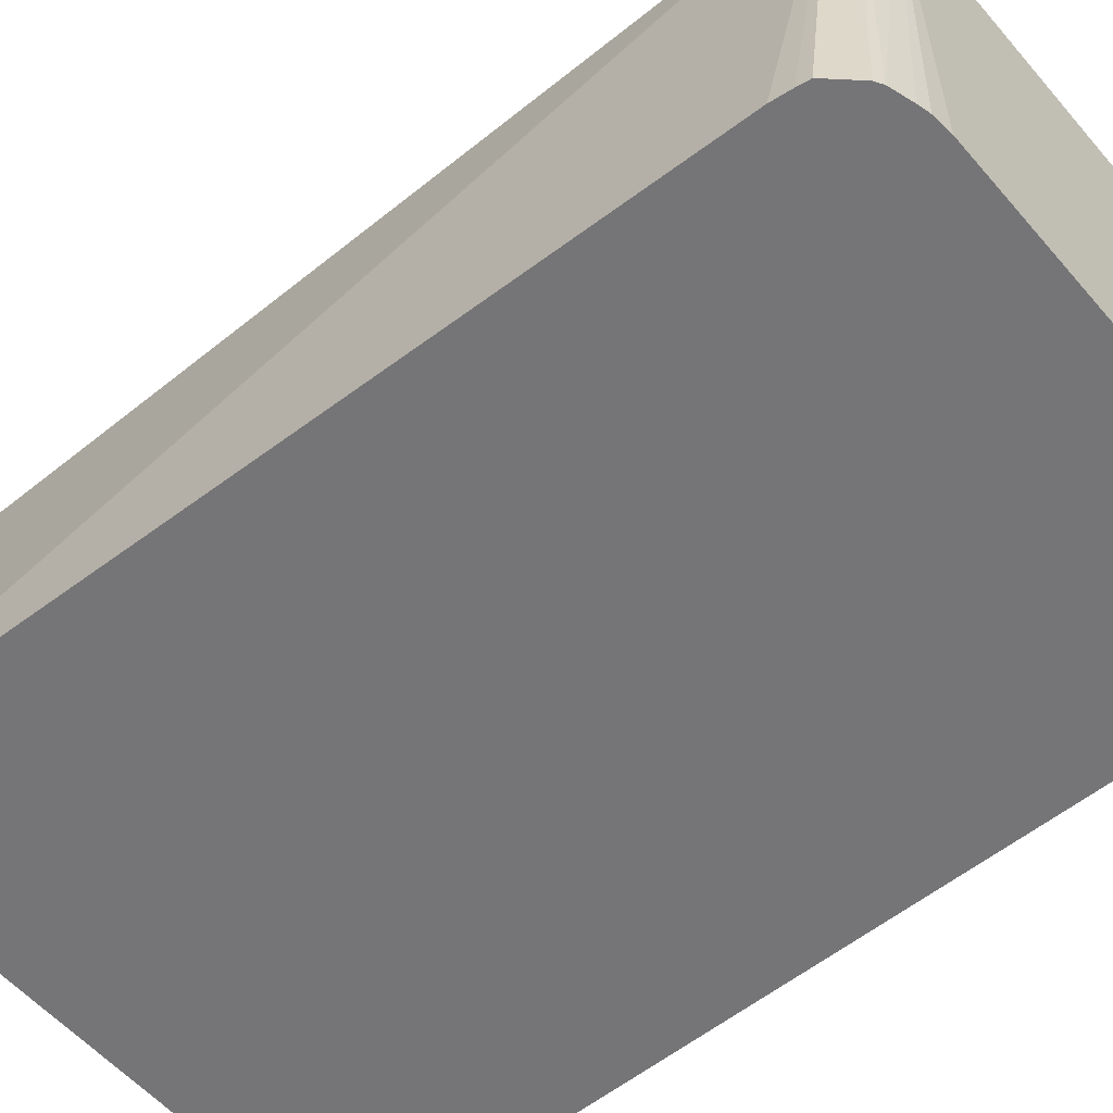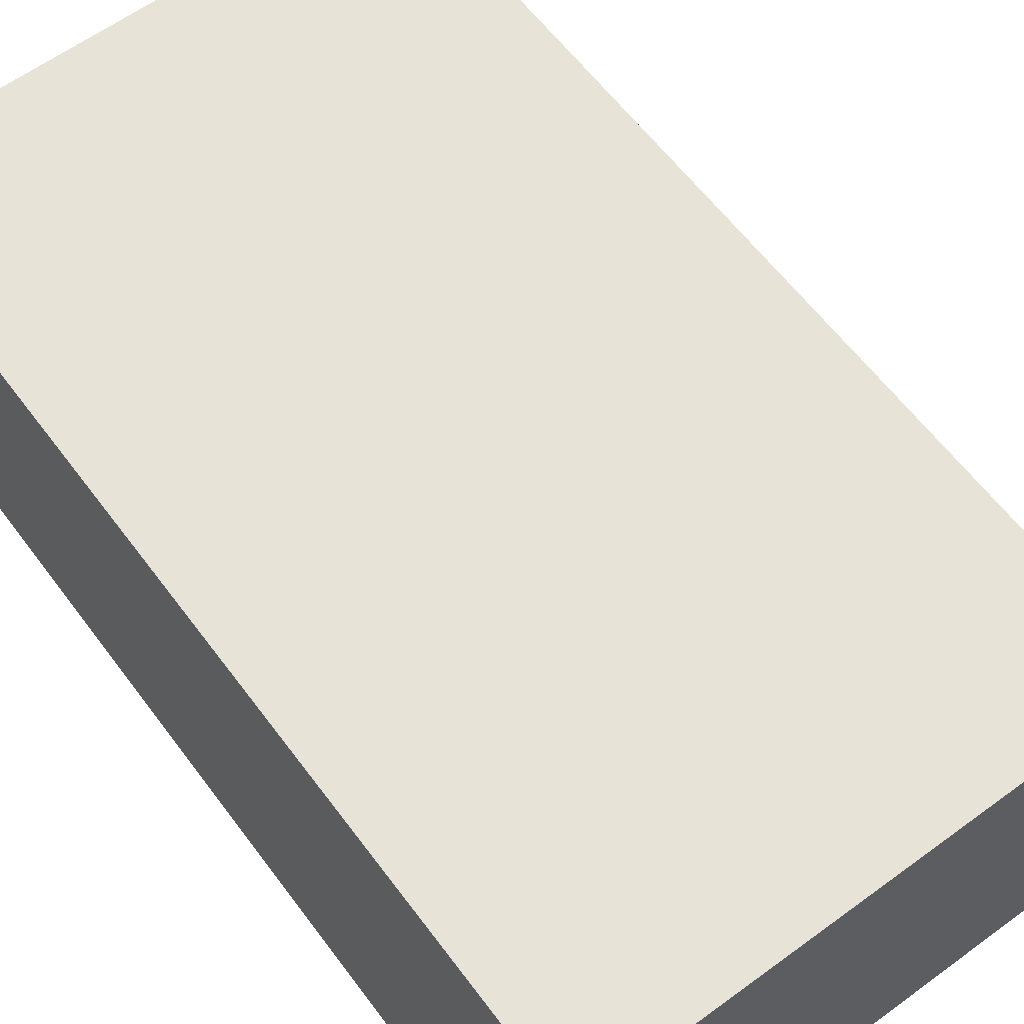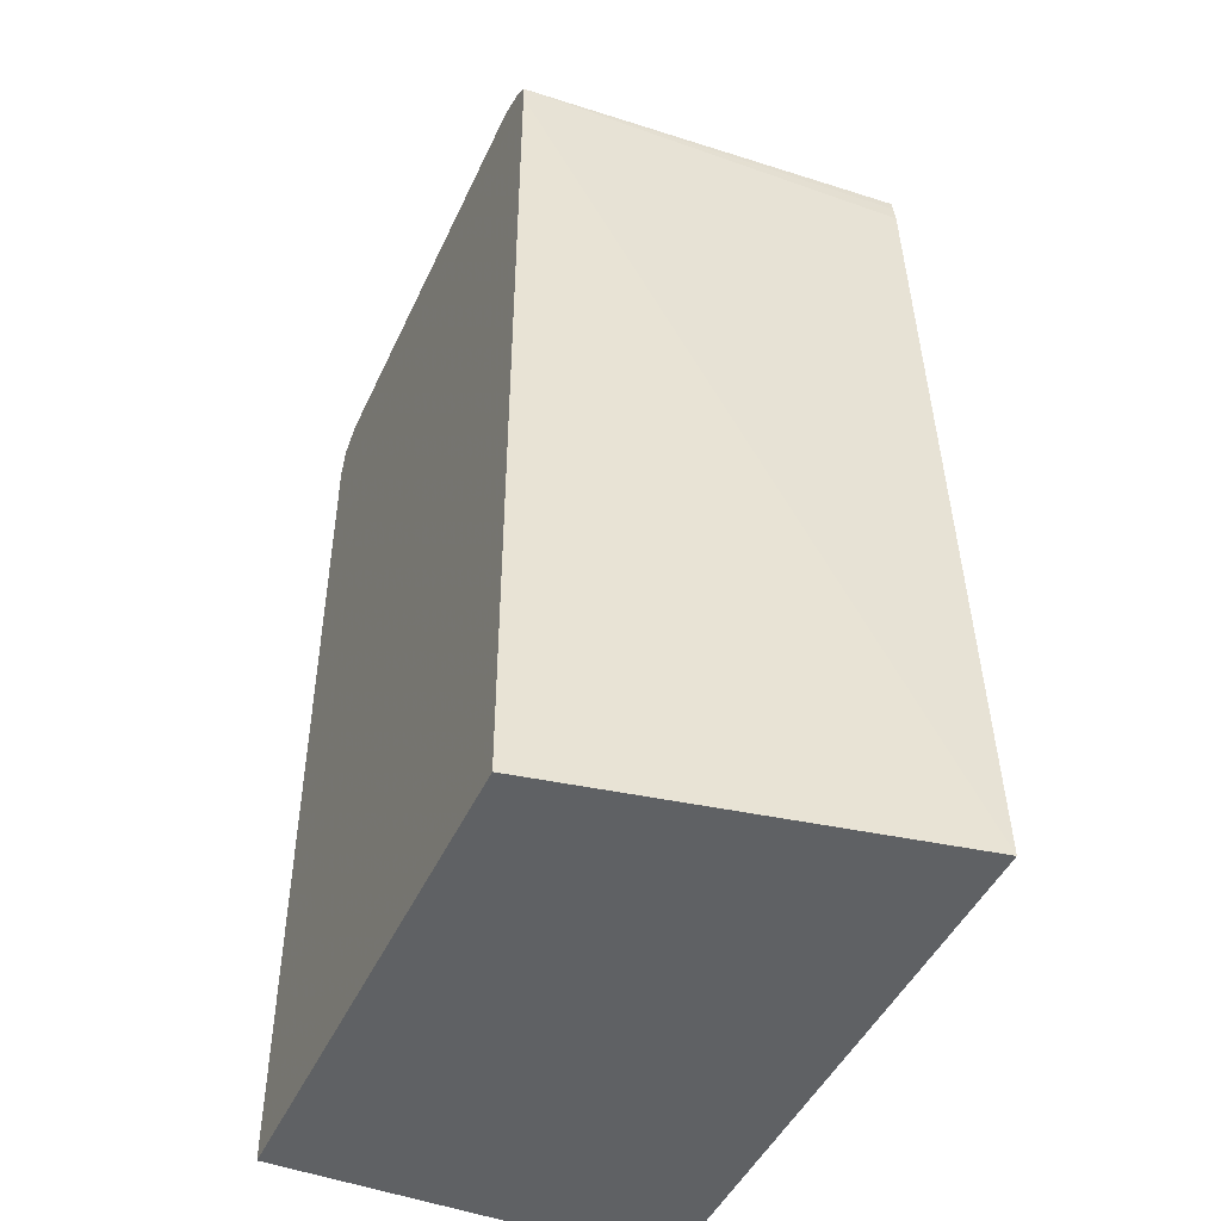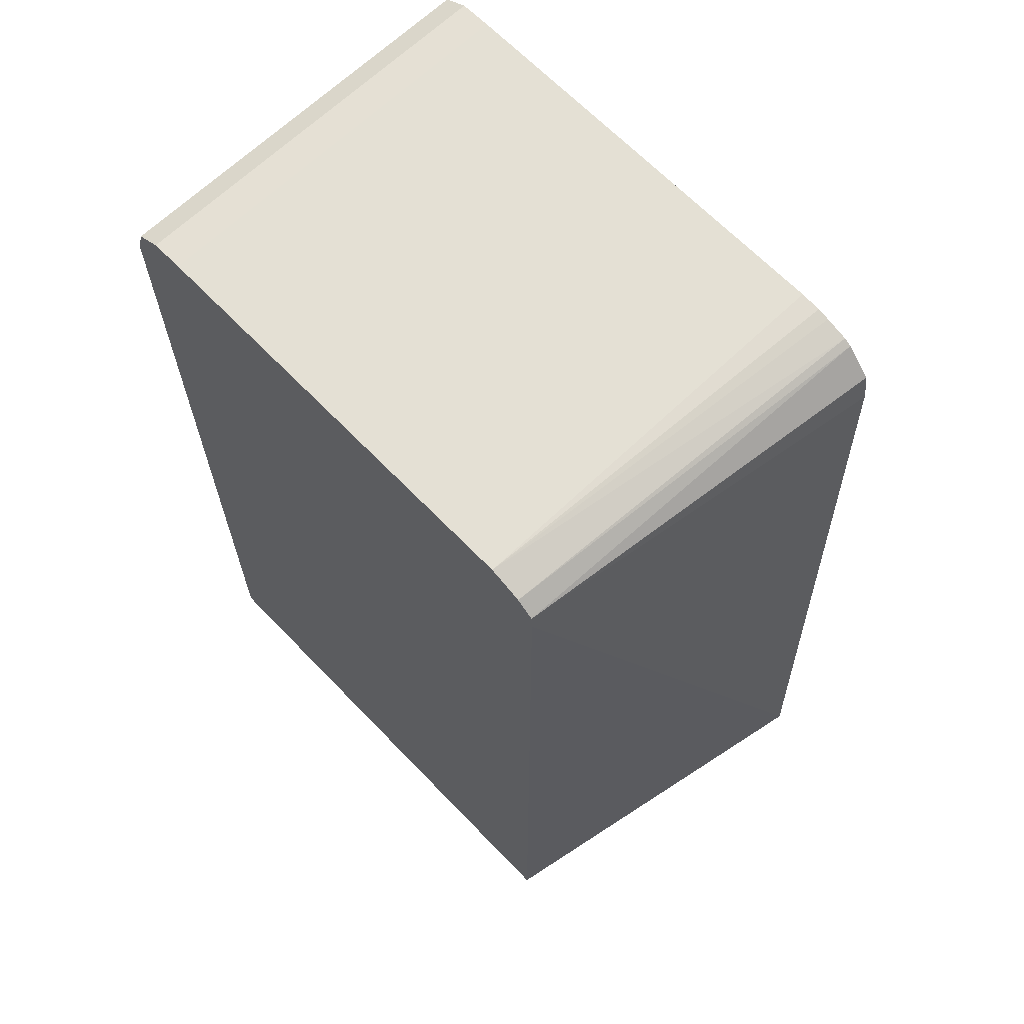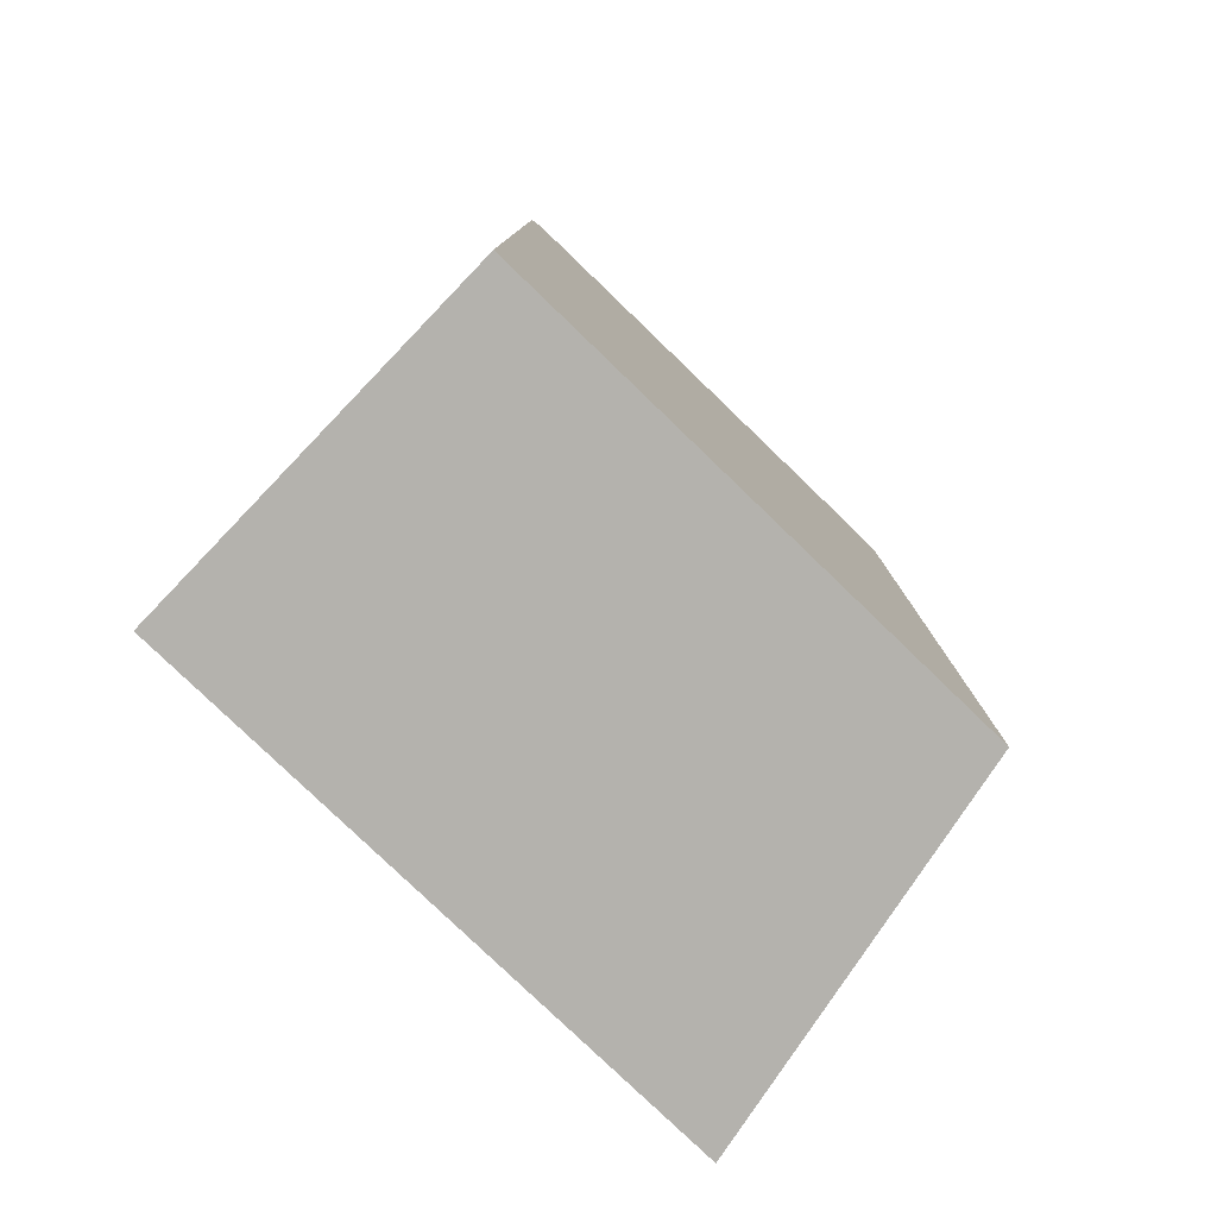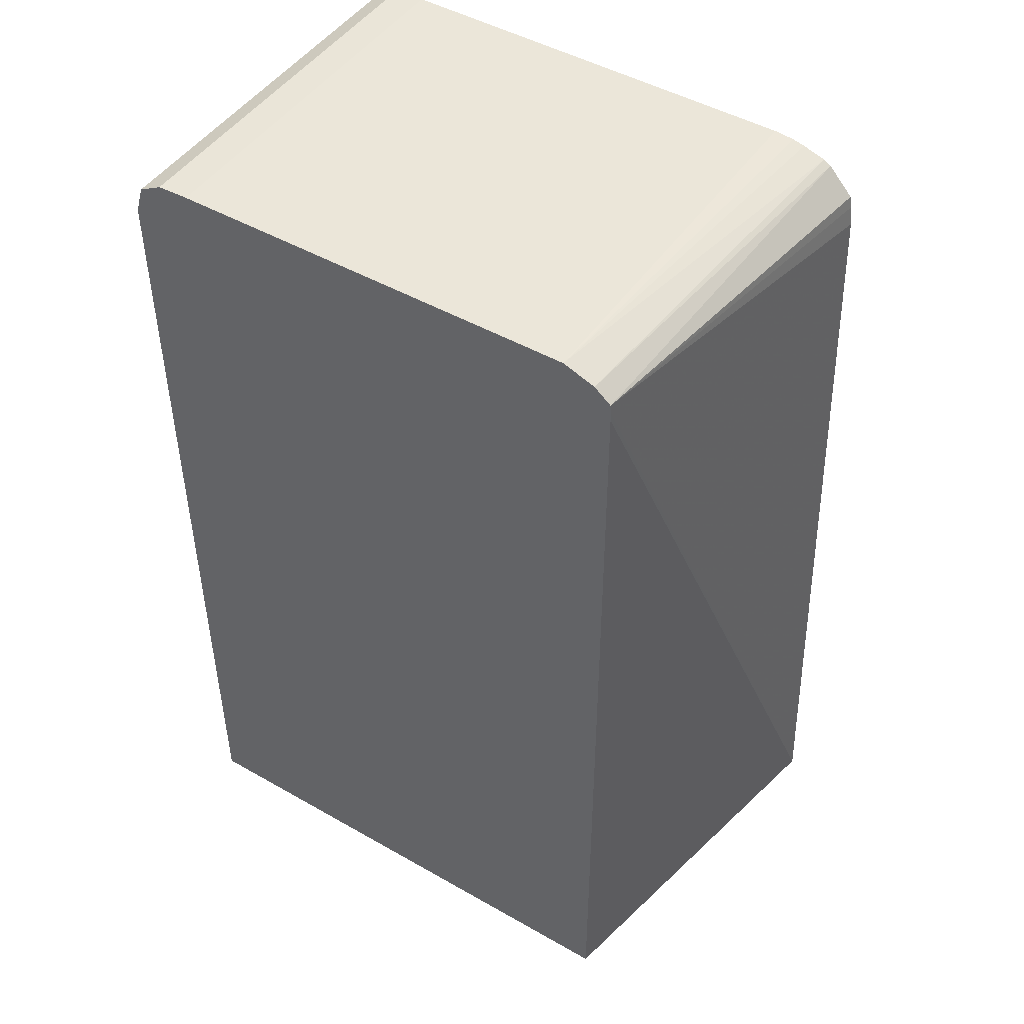
<metadata>
{"format":"obj","ext":"obj","renderer":"f3d","projection":"perspective","resolution":1024,"background":"white","views":[{"elev":-56.6,"azim":-49.8,"up":"+Y"},{"elev":61.5,"azim":143.3,"up":"+Y"},{"elev":-46.5,"azim":-114.0,"up":"+Z"},{"elev":66.1,"azim":-133.9,"up":"+Z"},{"elev":-79.6,"azim":136.1,"up":"+Z"},{"elev":47.4,"azim":-147.2,"up":"+Z"}]}
</metadata>
<code>
v 0.6662 -0.04562 0.514
v 0.6636 -0.04562 0.5225
v 0.6662 -0.3134 0.514
v 0.6662 -0.04562 -0.1056
v 0.6601 -0.04562 0.5336
v 0.6624 -0.3134 0.5262
v 0.6662 -0.3134 -0.1056
v 0.3001 -0.04562 -0.1056
v 0.6601 -0.3134 0.5336
v 0.6527 -0.04562 0.5377
v 0.2499 -0.3134 -0.1056
v 0.3018 -0.04562 0.514
v 0.6495 -0.3134 0.5394
v 0.6432 -0.04562 0.5429
v 0.2728 -0.3134 0.492
v 0.3023 -0.04562 0.5262
v 0.3021 -0.04562 0.5208
v 0.6432 -0.3134 0.5429
v 0.6212 -0.04562 0.5436
v 0.2746 -0.3134 0.5056
v 0.2933 -0.3134 0.5325
v 0.3087 -0.04562 0.5314
v 0.276 -0.3134 0.514
v 0.6212 -0.3134 0.5436
v 0.3357 -0.04562 0.5436
v 0.2984 -0.3134 0.5356
v 0.3137 -0.04562 0.5355
v 0.3357 -0.3134 0.5436
v 0.3137 -0.3134 0.5403
v 0.3219 -0.3134 0.5424
f 1 2 3
f 1 3 7
f 1 7 4
f 1 4 8
f 1 8 12
f 1 12 17
f 1 17 16
f 1 16 22
f 1 22 27
f 1 27 25
f 1 25 19
f 1 19 14
f 1 14 10
f 1 10 5
f 1 5 2
f 2 5 9
f 2 9 6
f 2 6 3
f 3 6 9
f 3 9 13
f 3 13 18
f 3 18 24
f 3 24 28
f 3 28 30
f 3 30 29
f 3 29 26
f 3 26 21
f 3 21 23
f 3 23 20
f 3 20 15
f 3 15 11
f 3 11 7
f 4 7 11
f 4 11 8
f 5 10 9
f 8 11 12
f 9 10 13
f 10 14 13
f 11 15 16
f 11 16 17
f 11 17 12
f 13 14 18
f 14 19 24
f 14 24 18
f 15 20 16
f 16 21 22
f 16 20 23
f 16 23 21
f 19 25 28
f 19 28 24
f 21 26 27
f 21 27 22
f 25 27 26
f 25 26 29
f 25 29 30
f 25 30 28

</code>
